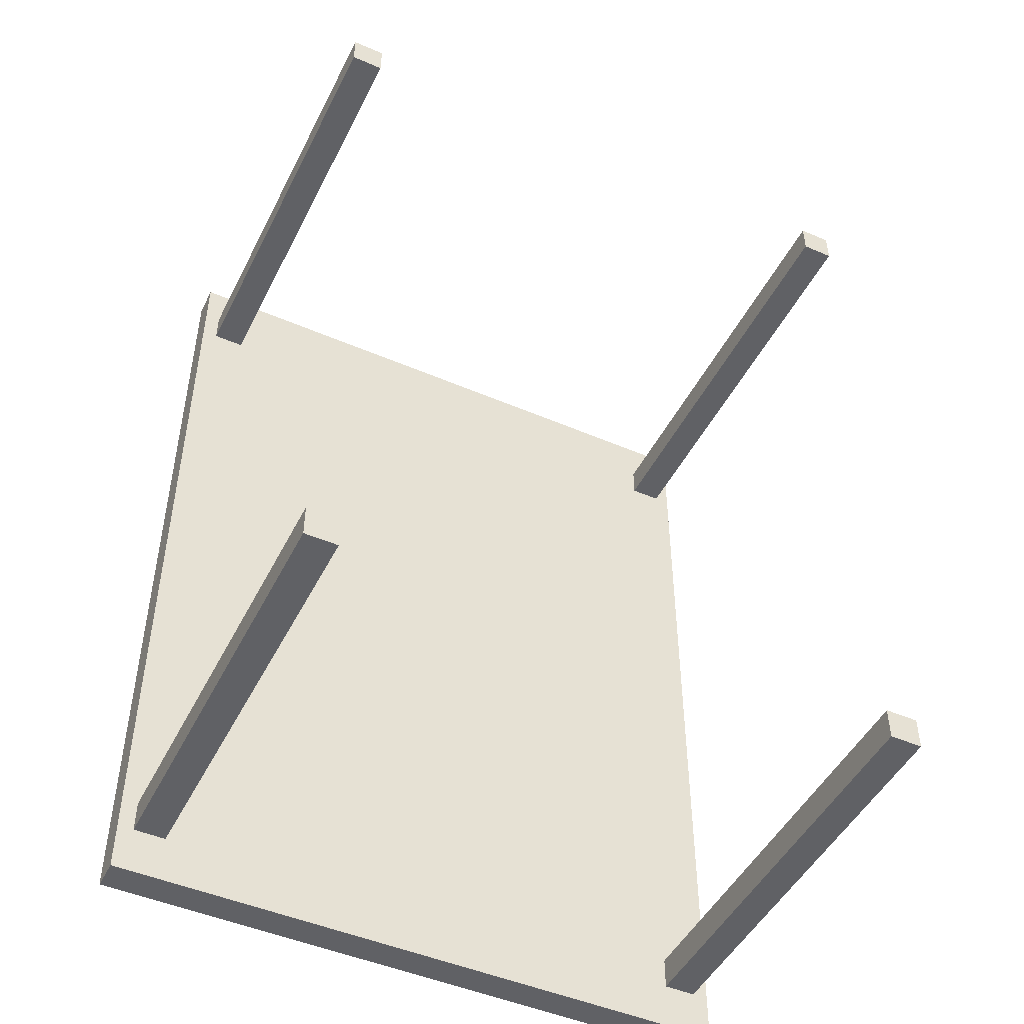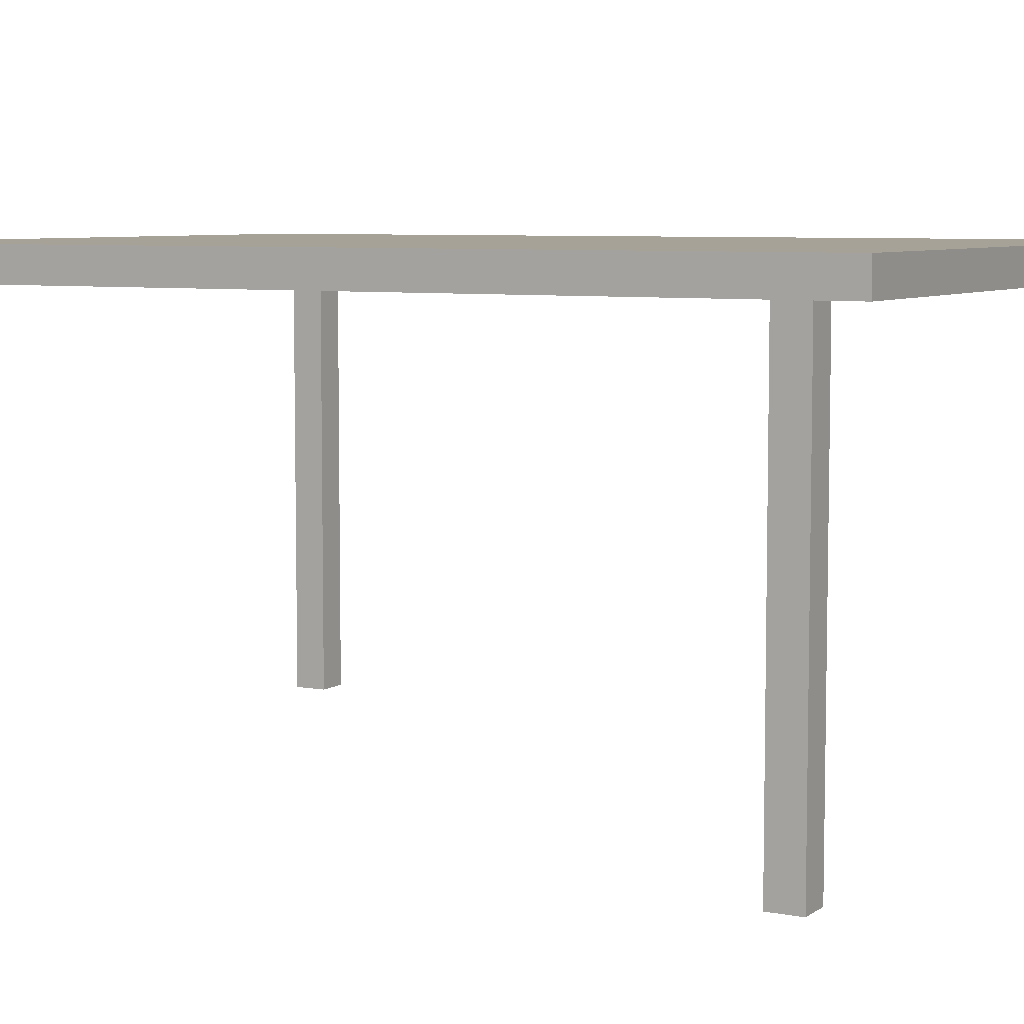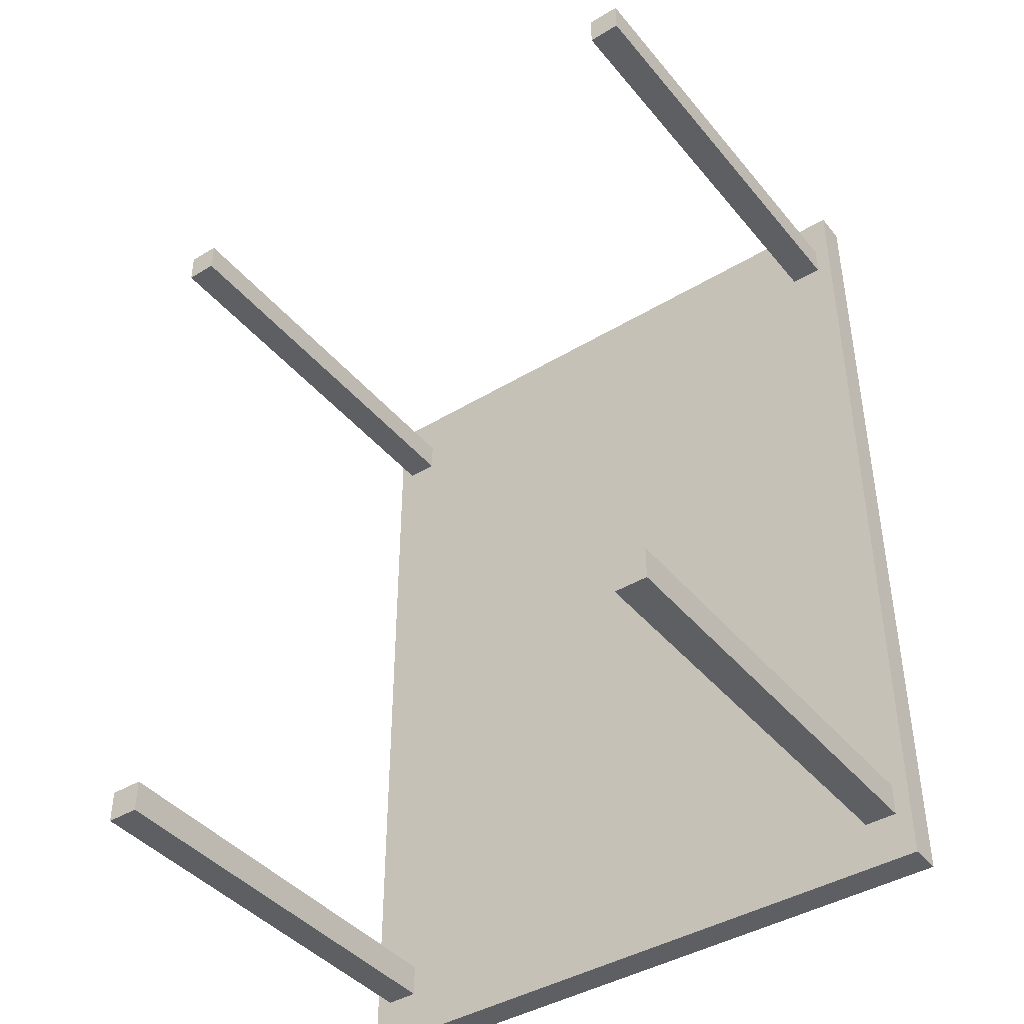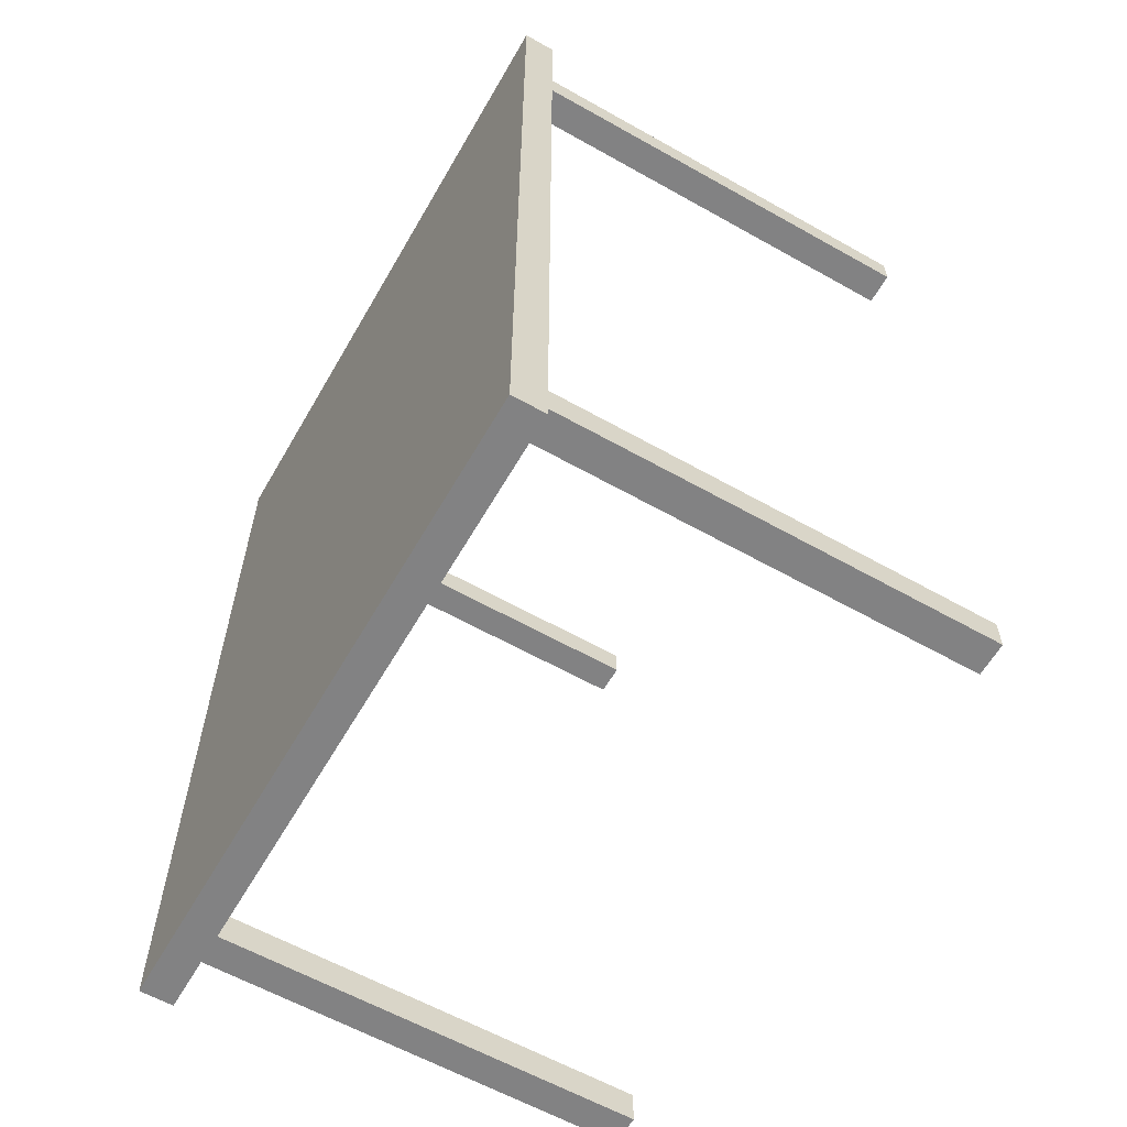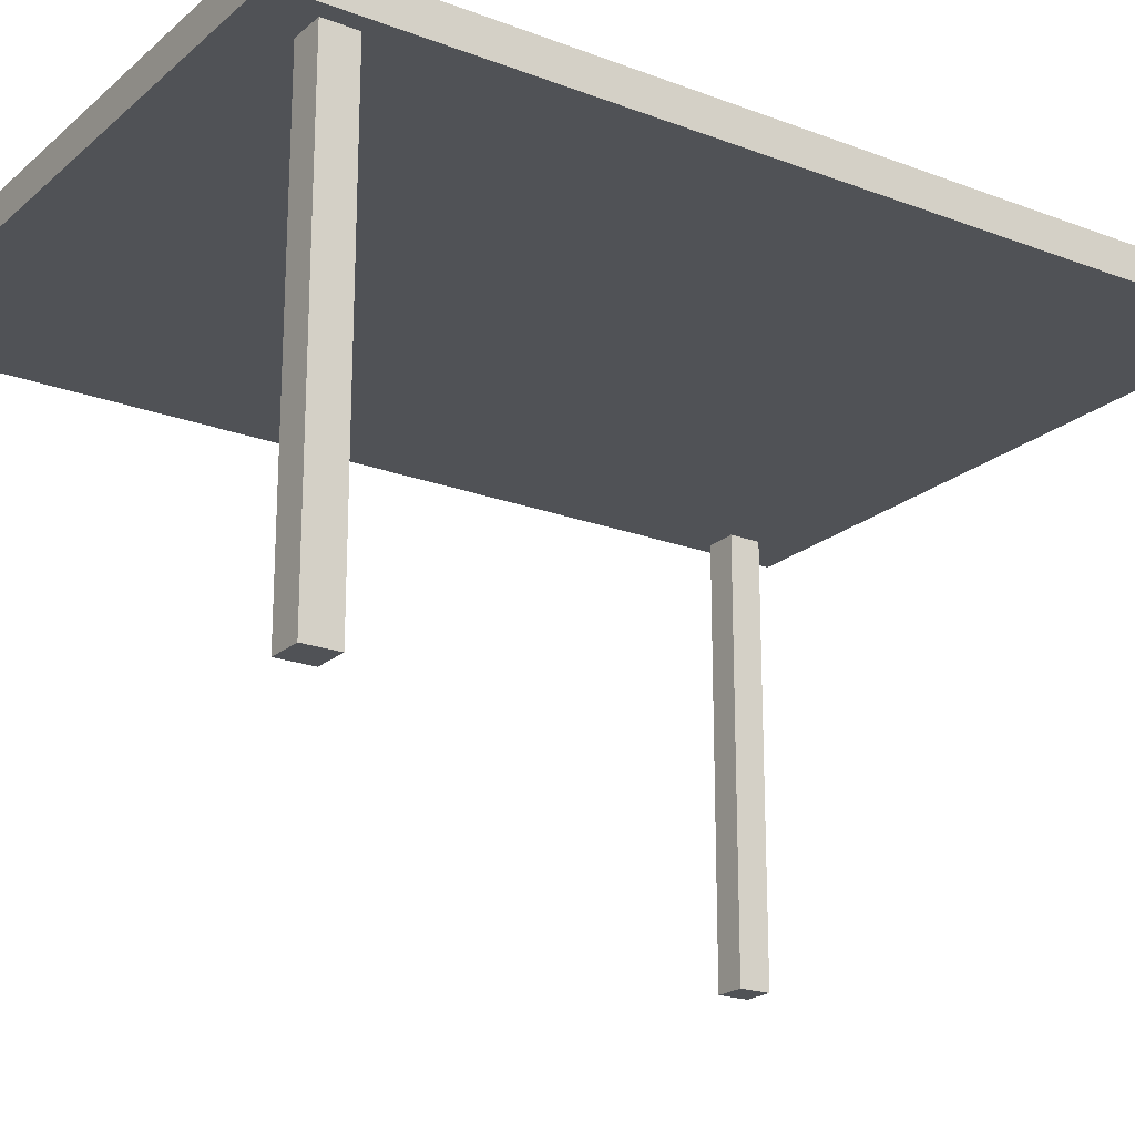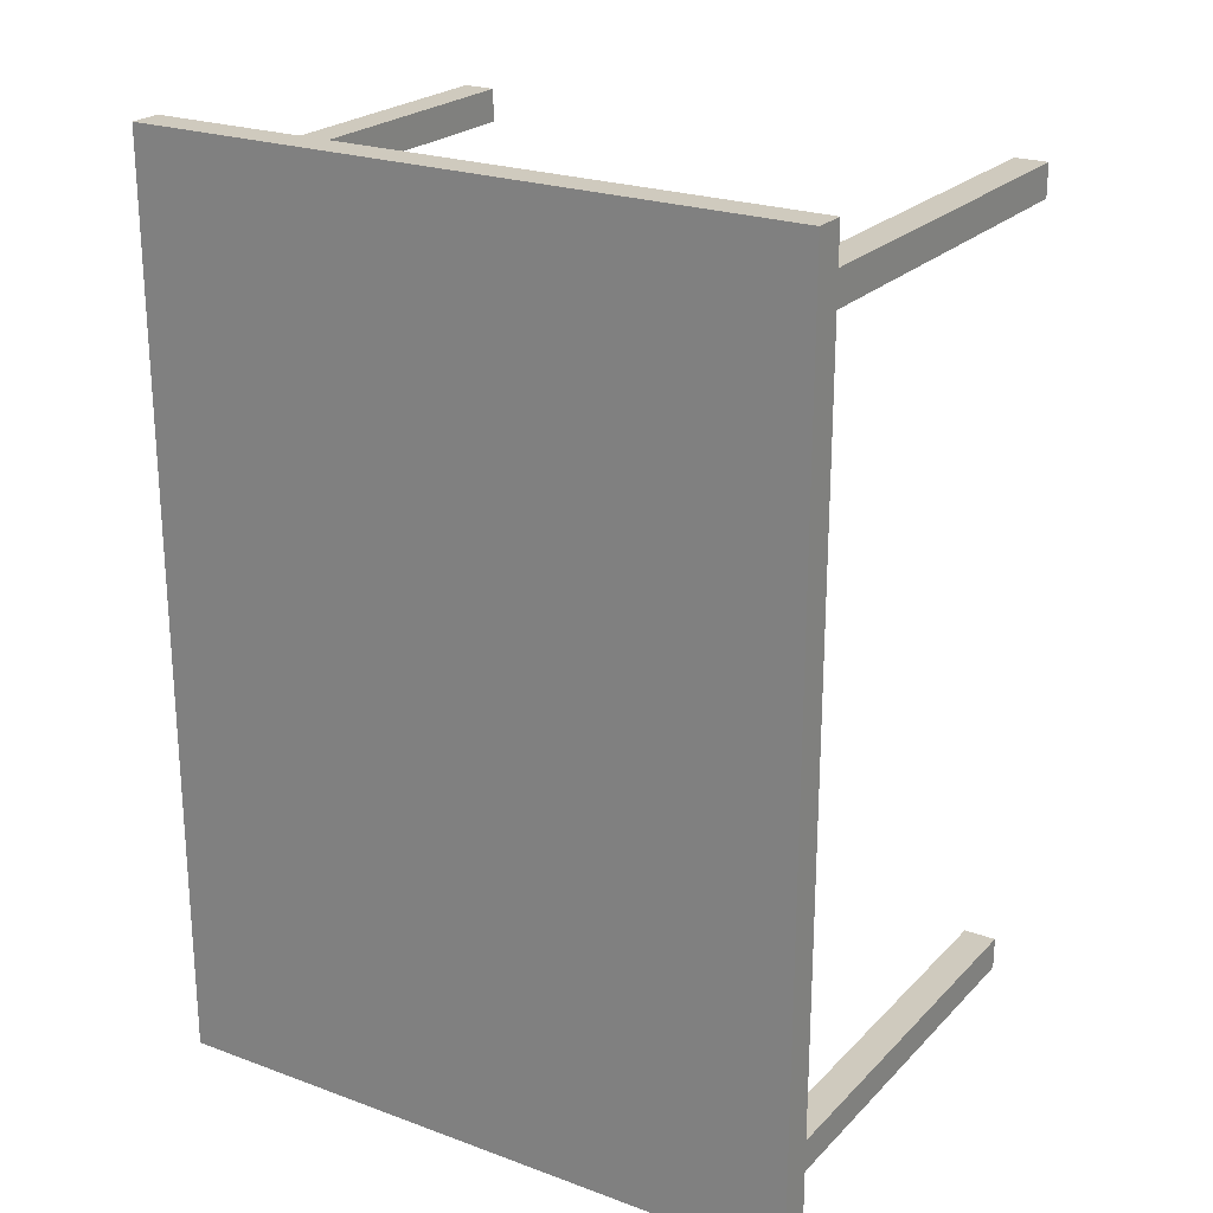
<metadata>
{"format":"obj","ext":"obj","renderer":"f3d","projection":"perspective","resolution":1024,"background":"white","views":[{"elev":-47.8,"azim":-25.9,"up":"+Z"},{"elev":6.6,"azim":-61.1,"up":"+Y"},{"elev":-42.0,"azim":36.0,"up":"+Z"},{"elev":-60.8,"azim":-119.9,"up":"+Z"},{"elev":-20.9,"azim":-124.2,"up":"+Y"},{"elev":23.2,"azim":-148.1,"up":"+Z"}]}
</metadata>
<code>
o blat
v -1.357 0.7774 1.371
v -1.357 0.8774 1.371
v -1.357 0.7774 -1.429
v -1.357 0.8774 -1.429
v 0.6428 0.7774 1.371
v 0.6428 0.8774 1.371
v 0.6428 0.7774 -1.429
v 0.6428 0.8774 -1.429
f 2 3 1
f 4 7 3
f 8 5 7
f 6 1 5
f 7 1 3
f 4 6 8
f 2 4 3
f 4 8 7
f 8 6 5
f 6 2 1
f 7 5 1
f 4 2 6
o stol
v 0.4928 -0.5561 -1.179
v 0.4928 0.8439 -1.179
v 0.4928 -0.5561 -1.279
v 0.4928 0.8439 -1.279
v 0.5928 -0.5561 -1.179
v 0.5928 0.8439 -1.179
v 0.5928 -0.5561 -1.279
v 0.5928 0.8439 -1.279
f 10 11 9
f 12 15 11
f 16 13 15
f 14 9 13
f 15 9 11
f 12 14 16
f 10 12 11
f 12 16 15
f 16 14 13
f 14 10 9
f 15 13 9
f 12 10 14
o noga2
v 0.4928 -0.5561 1.221
v 0.4928 0.8439 1.221
v 0.4928 -0.5561 1.121
v 0.4928 0.8439 1.121
v 0.5928 -0.5561 1.221
v 0.5928 0.8439 1.221
v 0.5928 -0.5561 1.121
v 0.5928 0.8439 1.121
f 18 19 17
f 20 23 19
f 24 21 23
f 22 17 21
f 23 17 19
f 20 22 24
f 18 20 19
f 20 24 23
f 24 22 21
f 22 18 17
f 23 21 17
f 20 18 22
o noga3
v -1.307 -0.5561 1.221
v -1.307 0.8439 1.221
v -1.307 -0.5561 1.121
v -1.307 0.8439 1.121
v -1.207 -0.5561 1.221
v -1.207 0.8439 1.221
v -1.207 -0.5561 1.121
v -1.207 0.8439 1.121
f 26 27 25
f 28 31 27
f 32 29 31
f 30 25 29
f 31 25 27
f 28 30 32
f 26 28 27
f 28 32 31
f 32 30 29
f 30 26 25
f 31 29 25
f 28 26 30
o noga4
v -1.307 -0.5561 -1.179
v -1.307 0.8439 -1.179
v -1.307 -0.5561 -1.279
v -1.307 0.8439 -1.279
v -1.207 -0.5561 -1.179
v -1.207 0.8439 -1.179
v -1.207 -0.5561 -1.279
v -1.207 0.8439 -1.279
f 34 35 33
f 36 39 35
f 40 37 39
f 38 33 37
f 39 33 35
f 36 38 40
f 34 36 35
f 36 40 39
f 40 38 37
f 38 34 33
f 39 37 33
f 36 34 38

</code>
